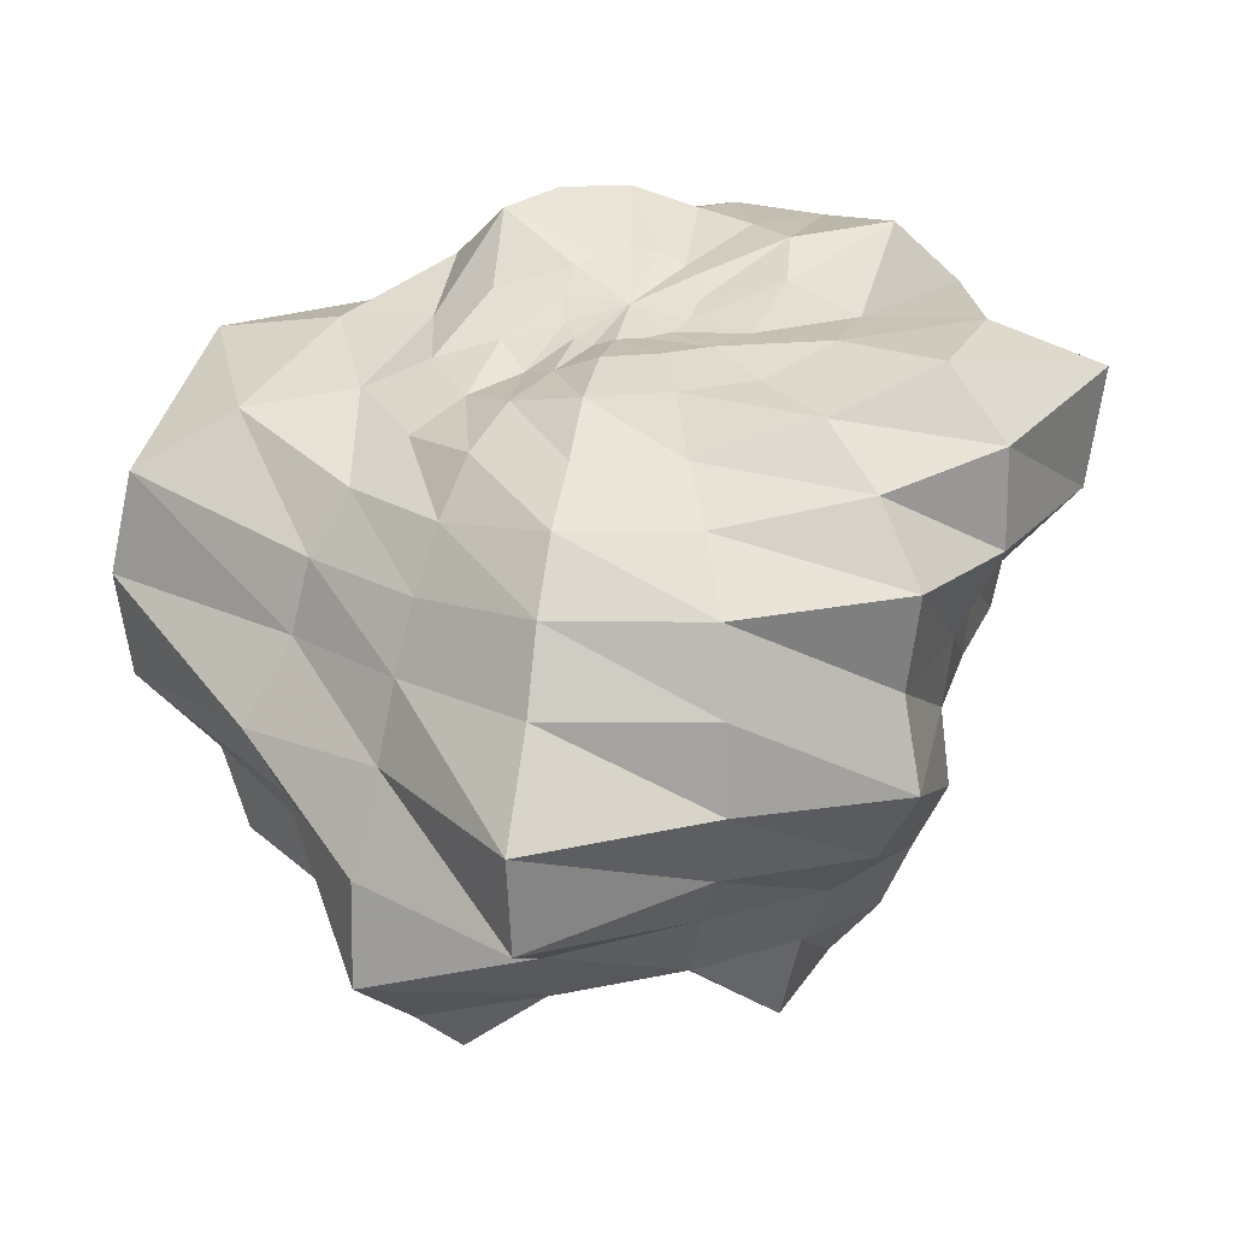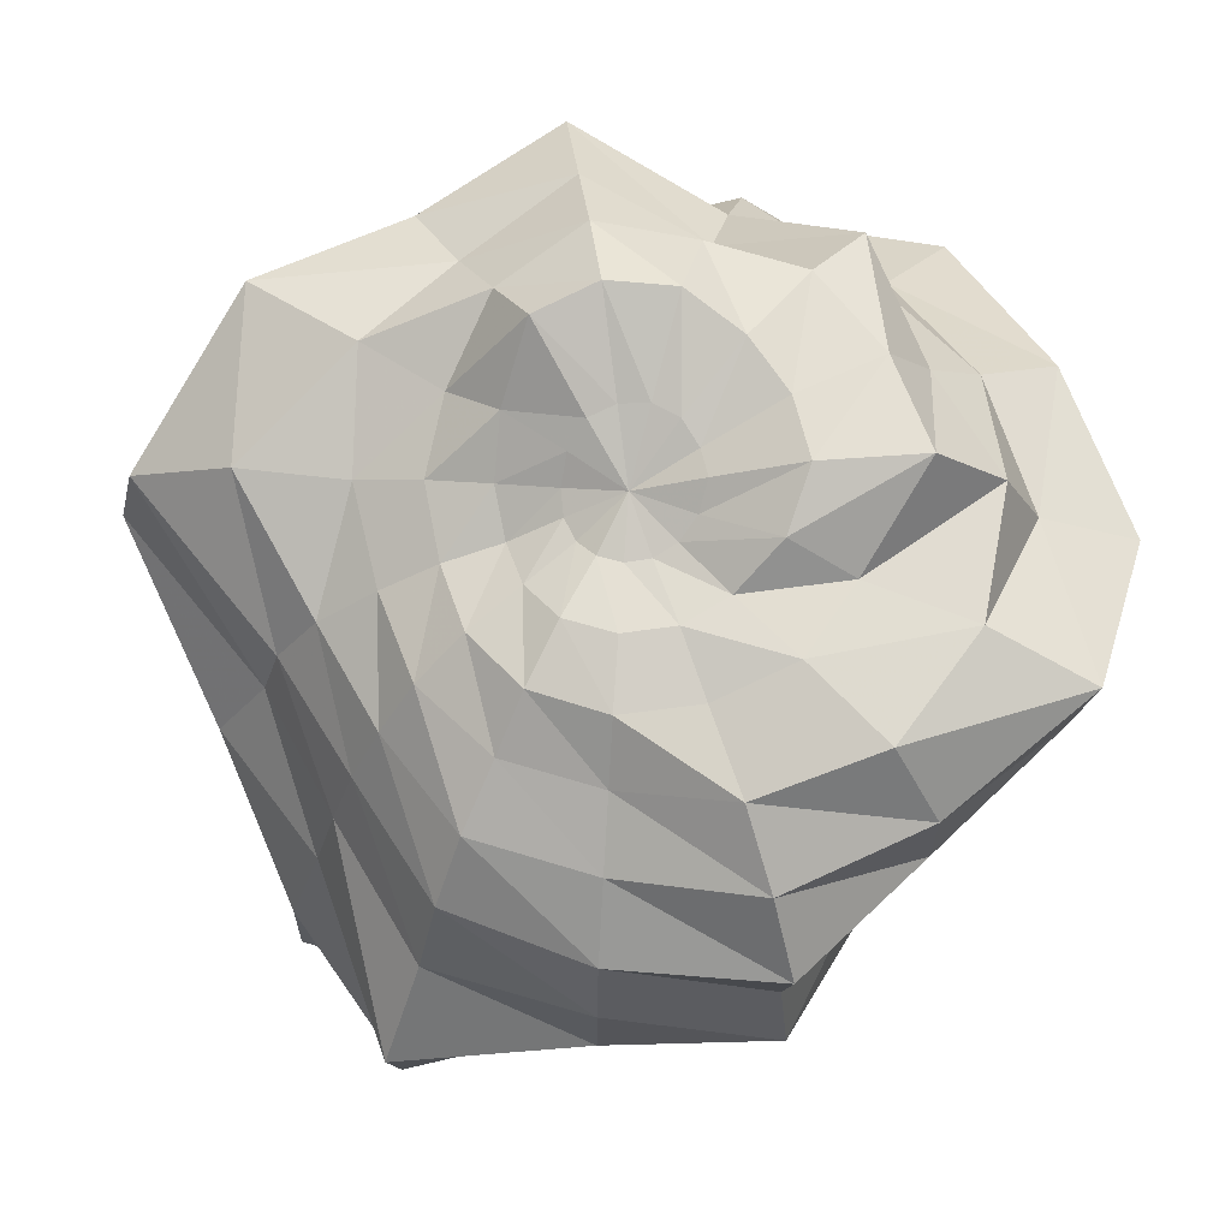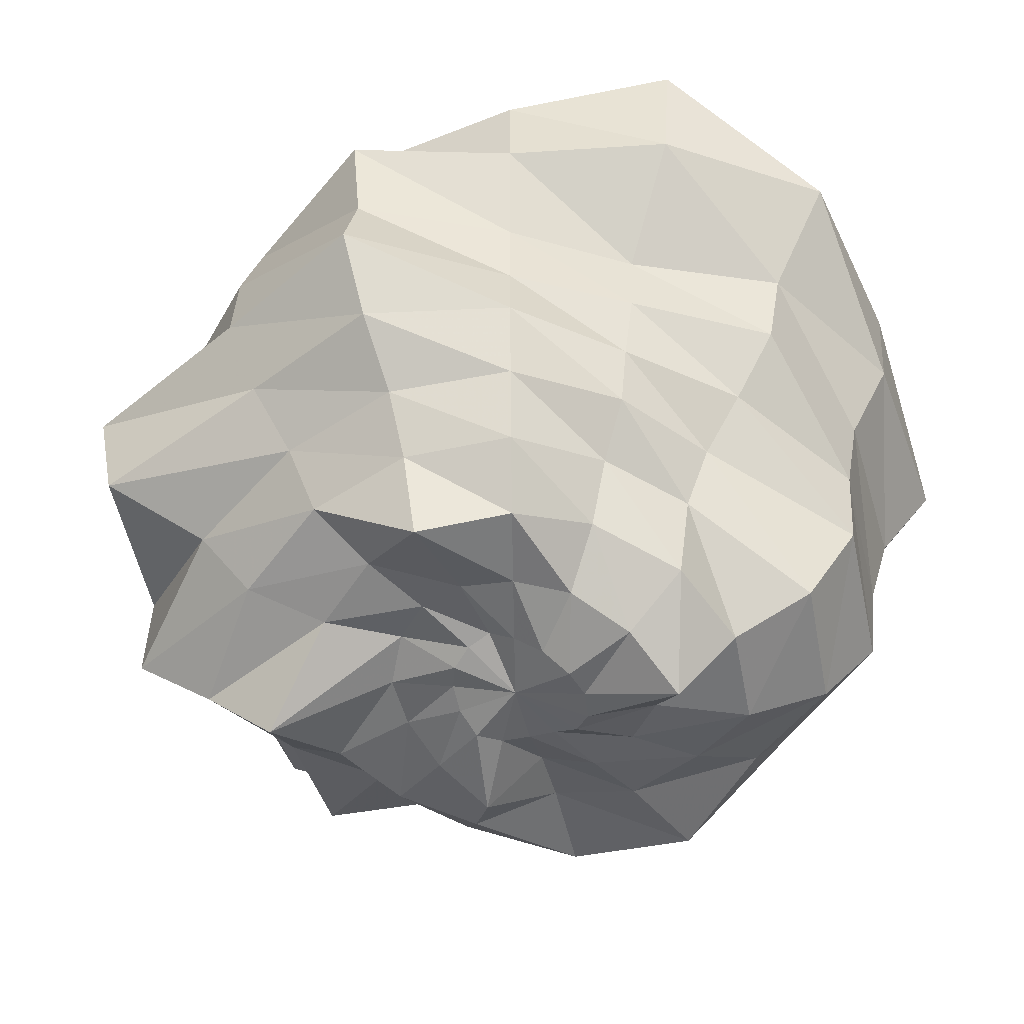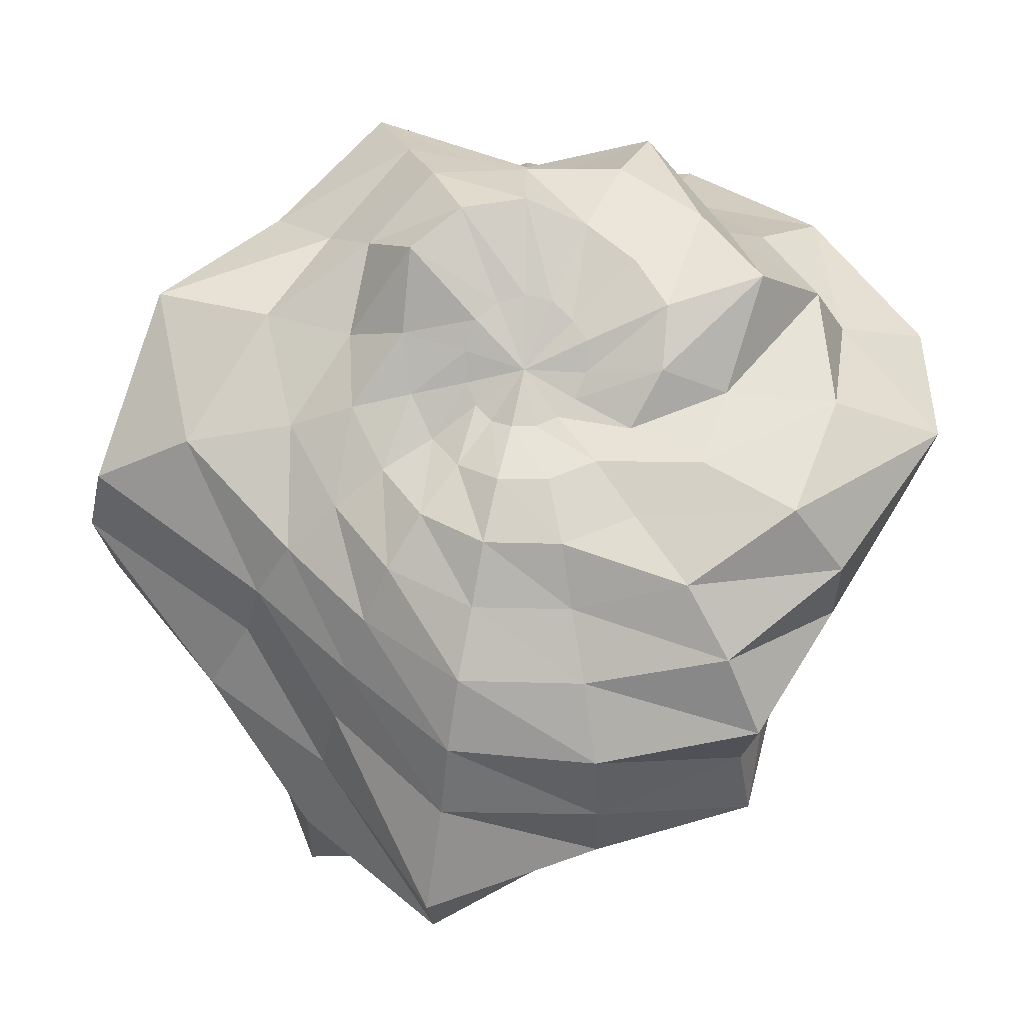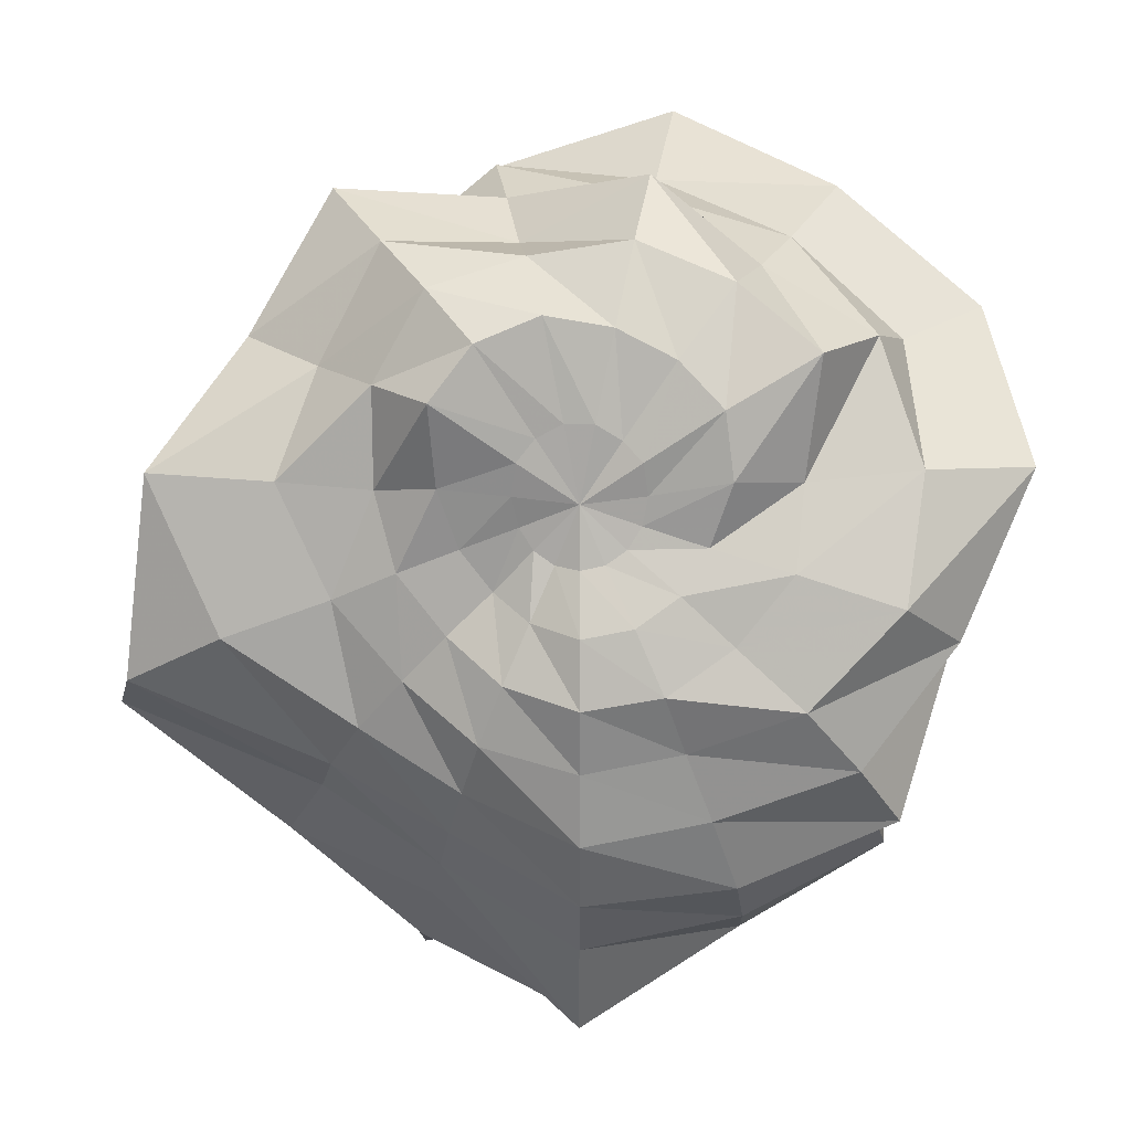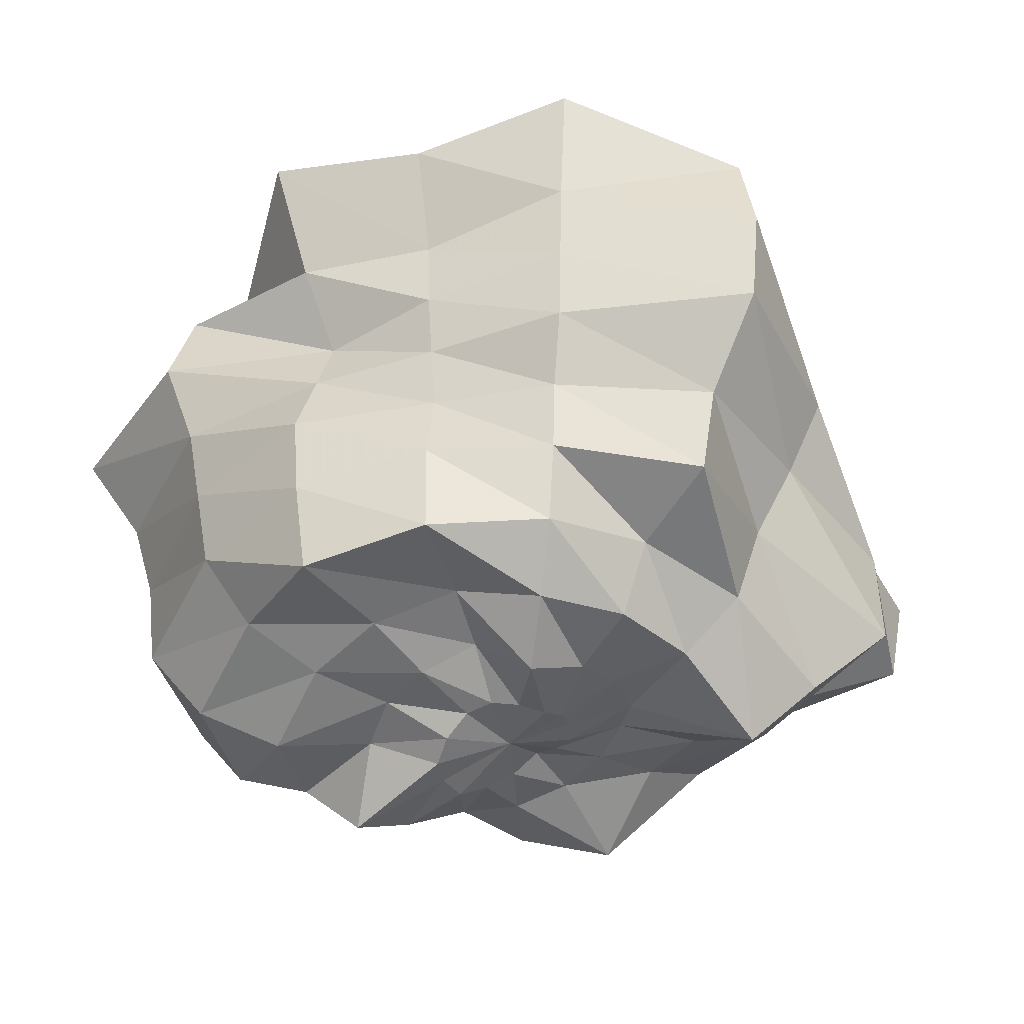
<metadata>
{"format":"obj","ext":"obj","renderer":"f3d","projection":"perspective","resolution":1024,"background":"white","views":[{"elev":20.2,"azim":-167.4,"up":"+Y"},{"elev":68.4,"azim":-152.0,"up":"+Y"},{"elev":-51.4,"azim":-107.1,"up":"+Y"},{"elev":60.5,"azim":-167.3,"up":"+Y"},{"elev":79.3,"azim":179.9,"up":"+Y"},{"elev":-41.5,"azim":75.7,"up":"+Y"}]}
</metadata>
<code>
o Landscape
v -0 -2.764 -0
v 0 -2.62 -0.557
v 0.2255 -2.608 -0.5064
v 0.4243 -2.686 -0.3821
v 0.5655 -2.797 -0.1837
v 0.5857 -2.77 0.06155
v 0.5023 -2.729 0.29
v 0.3458 -2.768 0.4759
v 0.1286 -2.911 0.6051
v -0.1329 -3.007 0.6251
v -0.3749 -3.001 0.516
v -0.5519 -2.998 0.3187
v -0.6013 -2.844 0.0632
v -0.5441 -2.692 -0.1768
v -0.3986 -2.523 -0.3589
v -0.2219 -2.567 -0.4984
v 0 -2.369 -1.055
v 0.4497 -2.483 -1.01
v 0.8366 -2.529 -0.7533
v 1.133 -2.676 -0.3682
v 1.29 -2.914 0.1356
v 0.9533 -2.472 0.5504
v 0.6983 -2.669 0.9612
v 0.2507 -2.708 1.179
v -0.2594 -2.802 1.22
v -0.864 -3.302 1.189
v -1.152 -2.988 0.6652
v -1.203 -2.717 0.1264
v -1.114 -2.63 -0.3618
v -0.8336 -2.519 -0.7506
v -0.4388 -2.423 -0.9856
v 0 -2.414 -1.754
v 0.8844 -2.993 -1.986
v 1.377 -2.55 -1.24
v 1.753 -2.537 -0.5696
v 1.859 -2.573 0.1954
v 1.473 -2.341 0.8503
v 1.074 -2.515 1.478
v 0.3942 -2.61 1.854
v -0.431 -2.853 2.028
v -1.183 -2.769 1.628
v -1.668 -2.652 0.9633
v -1.675 -2.319 0.1761
v -1.764 -2.552 -0.573
v -1.495 -2.768 -1.346
v -0.6868 -2.324 -1.542
v 1.125 -2.491 -2.527
v 1.787 -2.165 -1.609
v 2.094 -1.982 -0.6803
v 2.352 -2.13 0.2472
v 2.242 -2.331 1.294
v 1.602 -2.454 2.205
v 0.5312 -2.3 2.499
v -0.5799 -2.512 2.728
v -1.595 -2.443 2.195
v -1.783 -1.854 1.029
v -1.967 -1.781 0.2067
v -2.17 -2.054 -0.7049
v -1.679 -2.035 -1.512
v -0.9389 -2.078 -2.109
v -0 -2.213 -2.458
v 0 -1.684 -2.917
v 1.4 -1.987 -3.144
v 1.971 -1.531 -1.775
v 2.938 -1.783 -0.9545
v 2.595 -1.507 0.2728
v 2.274 -1.516 1.313
v 1.691 -1.661 2.327
v 0.6242 -1.733 2.937
v -0.6822 -1.894 3.209
v -1.857 -1.824 2.556
v -2.007 -1.338 1.159
v -2.351 -1.365 0.2471
v -2.426 -1.473 -0.7882
v -1.921 -1.493 -1.73
v -1.069 -1.517 -2.401
v 0 -1.243 -3.825
v 1.392 -1.112 -3.126
v 2.245 -0.9814 -2.021
v 3.13 -1.069 -1.017
v 2.698 -0.8815 0.2836
v 2.128 -0.7984 1.229
v 1.732 -0.9574 2.384
v 0.6524 -1.02 3.069
v -0.7009 -1.095 3.298
v -1.885 -1.042 2.594
v -2.353 -0.8829 1.359
v -2.474 -0.8083 0.26
v -2.696 -0.921 -0.8759
v -2.322 -1.015 -2.091
v -1.249 -0.9976 -2.805
v 1.259 -0.3253 -2.828
v 2.501 -0.3538 -2.252
v 3.752 -0.4147 -1.219
v 3.02 -0.3192 0.3175
v 2.225 -0.27 1.285
v 1.598 -0.2857 2.199
v 0.6796 -0.3436 3.197
v -0.7419 -0.3751 3.491
v -1.957 -0.3499 2.693
v -2.73 -0.3313 1.576
v -2.647 -0.2798 0.2782
v -2.612 -0.2886 -0.8485
v -2.652 -0.375 -2.388
v -1.385 -0.3578 -3.11
v -0 -0.4182 -3.979
v 0 0.3525 -3.354
v 1.17 0.3024 -2.629
v 2.174 0.3074 -1.957
v 3.873 0.4281 -1.259
v 3.117 0.3294 0.3276
v 2.325 0.2821 1.342
v 1.49 0.2665 2.051
v 0.7396 0.3739 3.48
v -0.8474 0.4284 3.987
v -2.172 0.3885 2.99
v -2.859 0.347 1.651
v -2.697 0.285 0.2835
v -2.692 0.2975 -0.8745
v -2.498 0.3532 -2.249
v -1.367 0.3533 -3.071
v 1.076 0.8597 -2.417
v 2.055 0.8983 -1.85
v 3.704 1.265 -1.203
v 3.218 1.051 0.3382
v 2.373 0.8904 1.37
v 1.742 0.963 2.398
v 0.6949 1.086 3.269
v -0.6686 1.045 3.145
v -2.202 1.217 3.03
v -3.387 1.271 1.956
v -3.513 1.148 0.3692
v -3.053 1.043 -0.9919
v -2.613 1.143 -2.353
v -1.288 1.029 -2.893
v -0 0.9871 -3.038
v 0 1.502 -2.602
v 0.9559 1.357 -2.147
v 1.794 1.394 -1.616
v 2.887 1.752 -0.9379
v 3.492 2.027 0.367
v 2.703 1.802 1.561
v 2.012 1.976 2.769
v 0.5935 1.648 2.792
v -0.5974 1.659 2.811
v -1.761 1.73 2.424
v -2.659 1.773 1.535
v -3.654 2.121 0.384
v -3.048 1.85 -0.9903
v -2.242 1.742 -2.019
v -1.067 1.515 -2.396
v 0 1.851 -2.056
v 0.81 1.793 -1.819
v 1.424 1.726 -1.282
v 1.991 1.885 -0.6468
v 2.428 2.199 0.2552
v 2.095 2.178 1.21
v 1.582 2.424 2.178
v 0.4818 2.086 2.267
v -0.5761 2.495 2.71
v -1.471 2.254 2.025
v -2.383 2.477 1.376
v -2.722 2.464 0.2861
v -2.559 2.422 -0.8313
v -1.785 2.163 -1.607
v -0.8429 1.866 -1.893
v 0.6129 2.074 -1.377
v 1.062 1.968 -0.9566
v 1.458 2.11 -0.4737
v 1.632 2.259 0.1715
v 1.636 2.601 0.9448
v 1.211 2.835 1.667
v 0.4151 2.748 1.953
v -0.4349 2.879 2.046
v -1.233 2.887 1.697
v -1.889 3.002 1.09
v -1.771 2.45 0.1861
v -1.695 2.453 -0.5508
v -1.226 2.271 -1.104
v -0.6664 2.255 -1.497
v -0 2.202 -1.6
v 0.3955 2.184 -0.8882
v 0.6887 2.081 -0.6201
v 0.9517 2.248 -0.3092
v 1.124 2.539 0.1182
v 1.176 3.05 0.6791
v 0.8217 3.14 1.131
v 0.2894 3.127 1.362
v -0.2765 2.987 1.301
v -0.7669 2.93 1.056
v -1.131 2.933 0.6529
v -1.202 2.714 0.1263
v -1.021 2.412 -0.3319
v -0.7933 2.398 -0.7143
v -0.4325 2.389 -0.9715
v -0 2.359 -1.05
v 0 2.35 -0.4994
v 0.1965 2.273 -0.4414
v 0.3624 2.294 -0.3263
v 0.4781 2.365 -0.1553
v 0.5363 2.537 0.05637
v 0.4984 2.708 0.2878
v 0.3442 2.755 0.4738
v 0.1233 2.791 0.5803
v -0.123 2.783 0.5785
v -0.3378 2.704 0.465
v -0.4978 2.704 0.2874
v -0.5391 2.55 0.05667
v -0.4926 2.437 -0.16
v -0.3761 2.381 -0.3387
v -0.2039 2.358 -0.4579
v 0 2.501 -0
f 2 17 18 3
f 3 18 19 4
f 4 19 20 5
f 5 20 21 6
f 6 21 22 7
f 7 22 23 8
f 8 23 24 9
f 9 24 25 10
f 10 25 26 11
f 11 26 27 12
f 12 27 28 13
f 13 28 29 14
f 14 29 30 15
f 15 30 31 16
f 17 32 33 18
f 18 33 34 19
f 19 34 35 20
f 20 35 36 21
f 21 36 37 22
f 22 37 38 23
f 23 38 39 24
f 24 39 40 25
f 25 40 41 26
f 26 41 42 27
f 27 42 43 28
f 28 43 44 29
f 29 44 45 30
f 30 45 46 31
f 33 47 48 34
f 34 48 49 35
f 35 49 50 36
f 36 50 51 37
f 37 51 52 38
f 38 52 53 39
f 39 53 54 40
f 40 54 55 41
f 41 55 56 42
f 42 56 57 43
f 43 57 58 44
f 44 58 59 45
f 45 59 60 46
f 47 63 64 48
f 48 64 65 49
f 49 65 66 50
f 50 66 67 51
f 51 67 68 52
f 52 68 69 53
f 53 69 70 54
f 54 70 71 55
f 55 71 72 56
f 56 72 73 57
f 57 73 74 58
f 58 74 75 59
f 59 75 76 60
f 62 77 78 63
f 63 78 79 64
f 64 79 80 65
f 65 80 81 66
f 66 81 82 67
f 67 82 83 68
f 68 83 84 69
f 69 84 85 70
f 70 85 86 71
f 71 86 87 72
f 72 87 88 73
f 73 88 89 74
f 74 89 90 75
f 75 90 91 76
f 78 92 93 79
f 79 93 94 80
f 80 94 95 81
f 81 95 96 82
f 82 96 97 83
f 83 97 98 84
f 84 98 99 85
f 85 99 100 86
f 86 100 101 87
f 87 101 102 88
f 88 102 103 89
f 89 103 104 90
f 90 104 105 91
f 92 108 109 93
f 93 109 110 94
f 94 110 111 95
f 95 111 112 96
f 96 112 113 97
f 97 113 114 98
f 98 114 115 99
f 99 115 116 100
f 100 116 117 101
f 101 117 118 102
f 102 118 119 103
f 103 119 120 104
f 104 120 121 105
f 108 122 123 109
f 109 123 124 110
f 110 124 125 111
f 111 125 126 112
f 112 126 127 113
f 113 127 128 114
f 114 128 129 115
f 115 129 130 116
f 116 130 131 117
f 117 131 132 118
f 118 132 133 119
f 119 133 134 120
f 120 134 135 121
f 122 138 139 123
f 123 139 140 124
f 124 140 141 125
f 125 141 142 126
f 126 142 143 127
f 127 143 144 128
f 128 144 145 129
f 129 145 146 130
f 130 146 147 131
f 131 147 148 132
f 132 148 149 133
f 133 149 150 134
f 134 150 151 135
f 137 152 153 138
f 138 153 154 139
f 139 154 155 140
f 140 155 156 141
f 141 156 157 142
f 142 157 158 143
f 143 158 159 144
f 144 159 160 145
f 145 160 161 146
f 146 161 162 147
f 147 162 163 148
f 148 163 164 149
f 149 164 165 150
f 150 165 166 151
f 153 167 168 154
f 154 168 169 155
f 155 169 170 156
f 156 170 171 157
f 157 171 172 158
f 158 172 173 159
f 159 173 174 160
f 160 174 175 161
f 161 175 176 162
f 162 176 177 163
f 163 177 178 164
f 164 178 179 165
f 165 179 180 166
f 167 182 183 168
f 168 183 184 169
f 169 184 185 170
f 170 185 186 171
f 171 186 187 172
f 172 187 188 173
f 173 188 189 174
f 174 189 190 175
f 175 190 191 176
f 176 191 192 177
f 177 192 193 178
f 178 193 194 179
f 179 194 195 180
f 180 195 196 181
f 182 198 199 183
f 183 199 200 184
f 184 200 201 185
f 185 201 202 186
f 186 202 203 187
f 187 203 204 188
f 188 204 205 189
f 189 205 206 190
f 190 206 207 191
f 191 207 208 192
f 192 208 209 193
f 193 209 210 194
f 194 210 211 195
f 1 2 3
f 1 3 4
f 1 4 5
f 1 5 6
f 1 6 7
f 1 7 8
f 1 8 9
f 1 9 10
f 1 10 11
f 1 11 12
f 1 12 13
f 1 13 14
f 1 14 15
f 1 15 16
f 1 16 2
f 16 31 17 2
f 31 46 32 17
f 32 61 47 33
f 46 60 61 32
f 61 62 63 47
f 60 76 62 61
f 76 91 77 62
f 77 106 92 78
f 91 105 106 77
f 106 107 108 92
f 105 121 107 106
f 107 136 122 108
f 121 135 136 107
f 136 137 138 122
f 135 151 137 136
f 151 166 152 137
f 152 181 167 153
f 166 180 181 152
f 181 196 182 167
f 196 197 198 182
f 195 211 197 196
f 197 212 198
f 198 212 199
f 199 212 200
f 200 212 201
f 201 212 202
f 202 212 203
f 203 212 204
f 204 212 205
f 205 212 206
f 206 212 207
f 207 212 208
f 208 212 209
f 209 212 210
f 210 212 211
f 211 212 197

</code>
